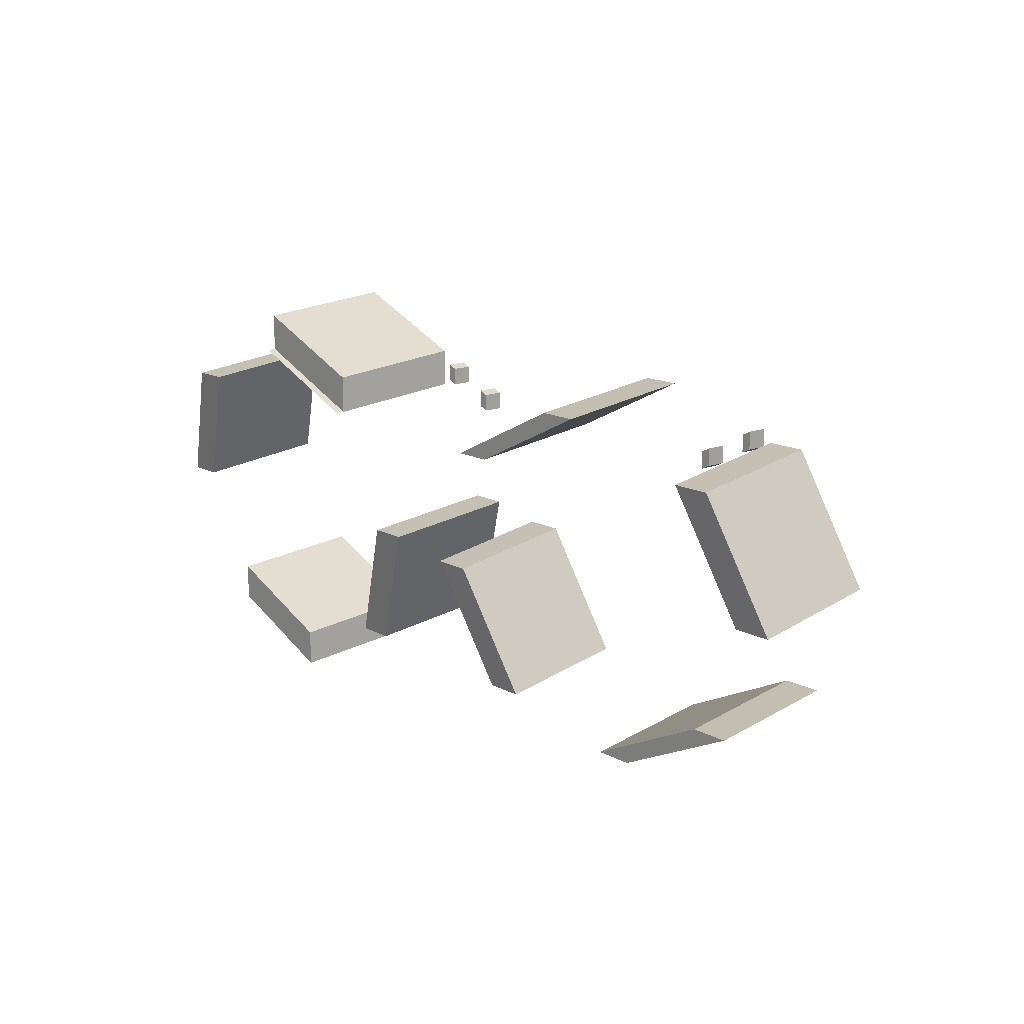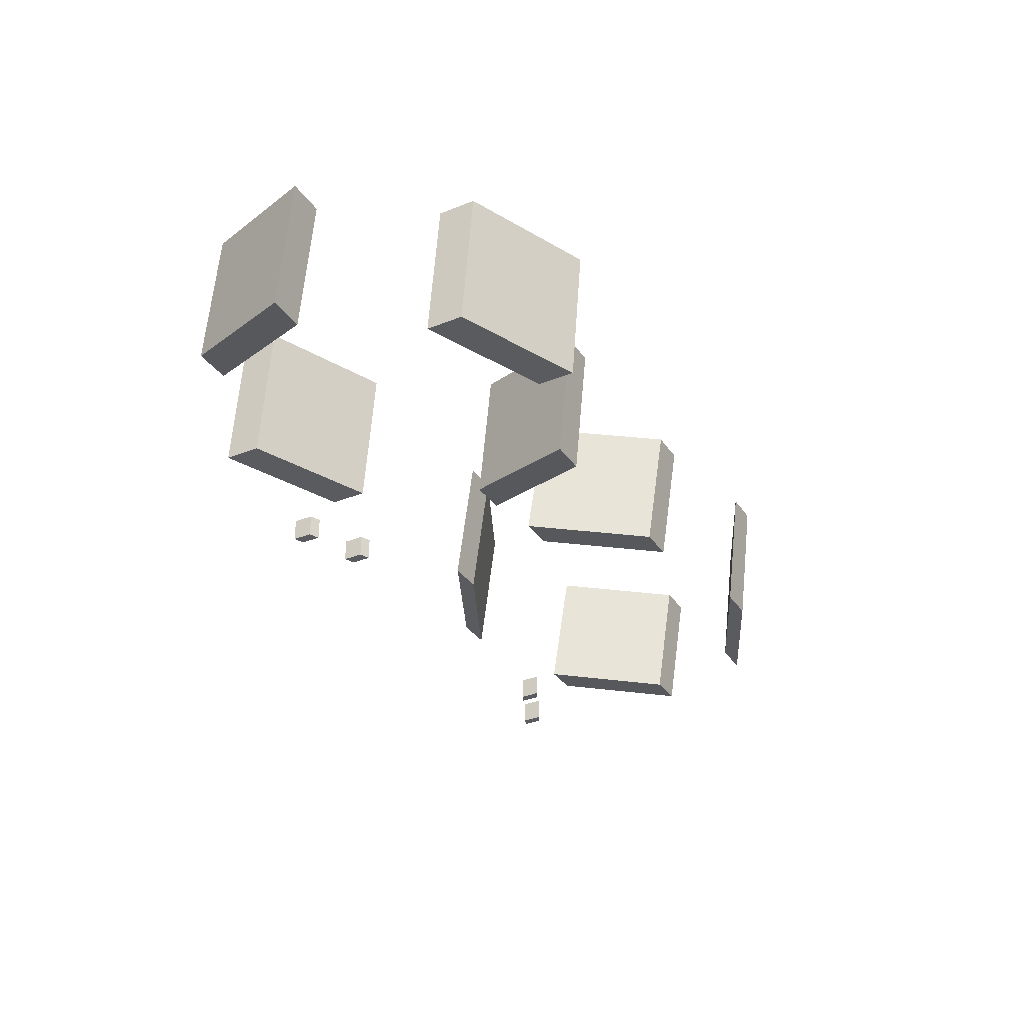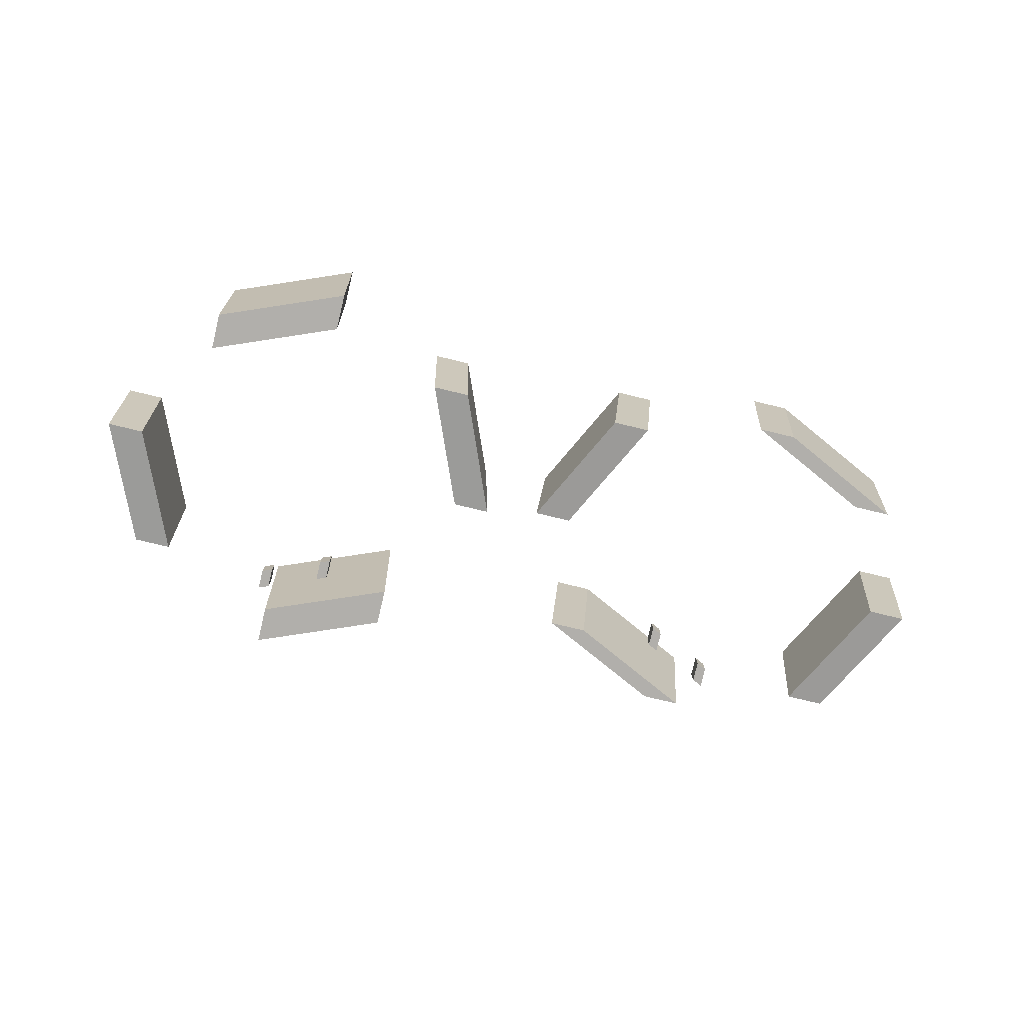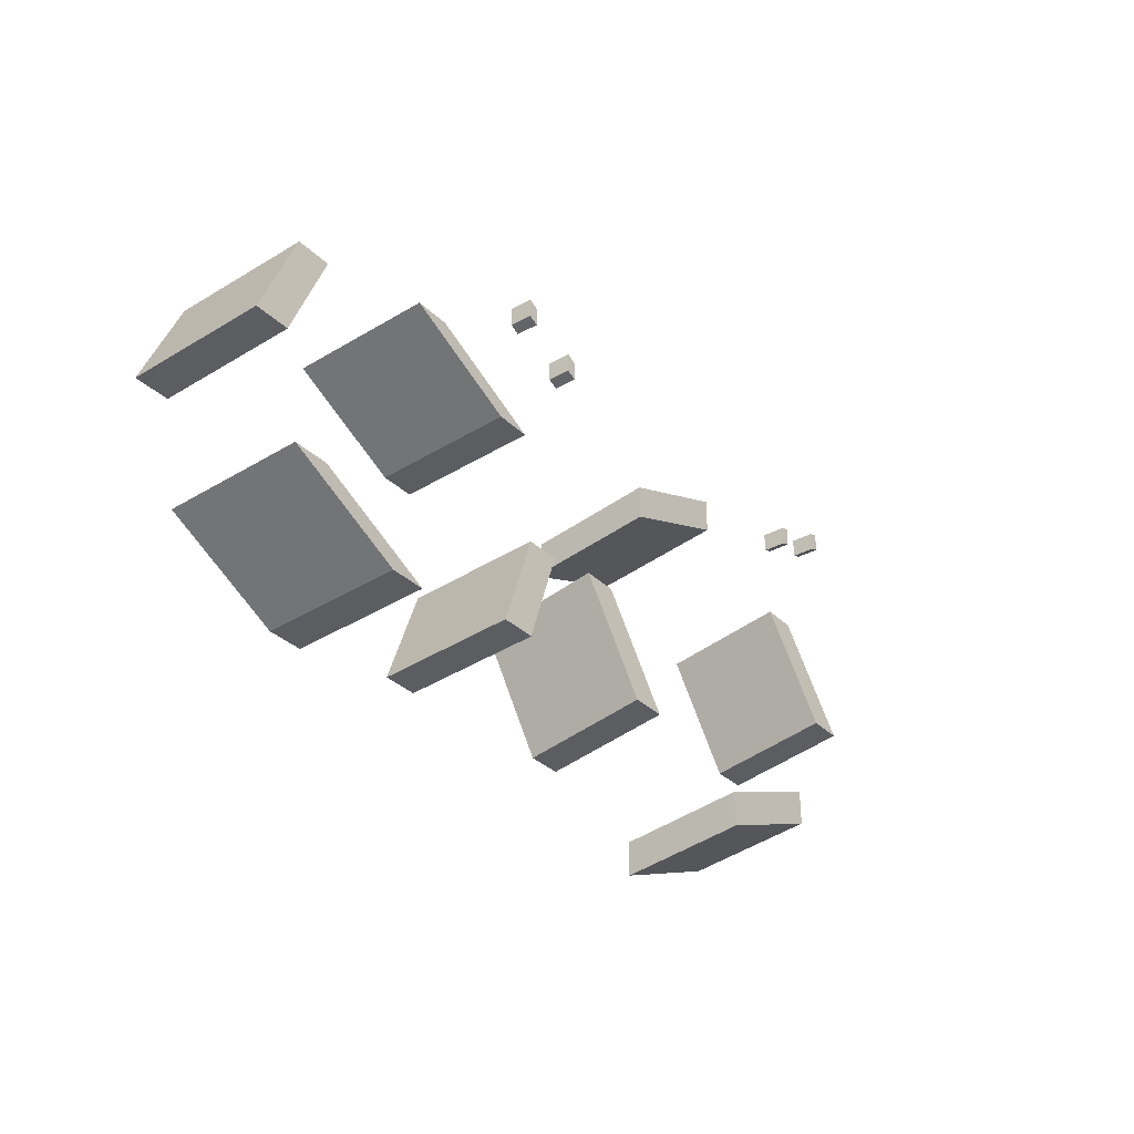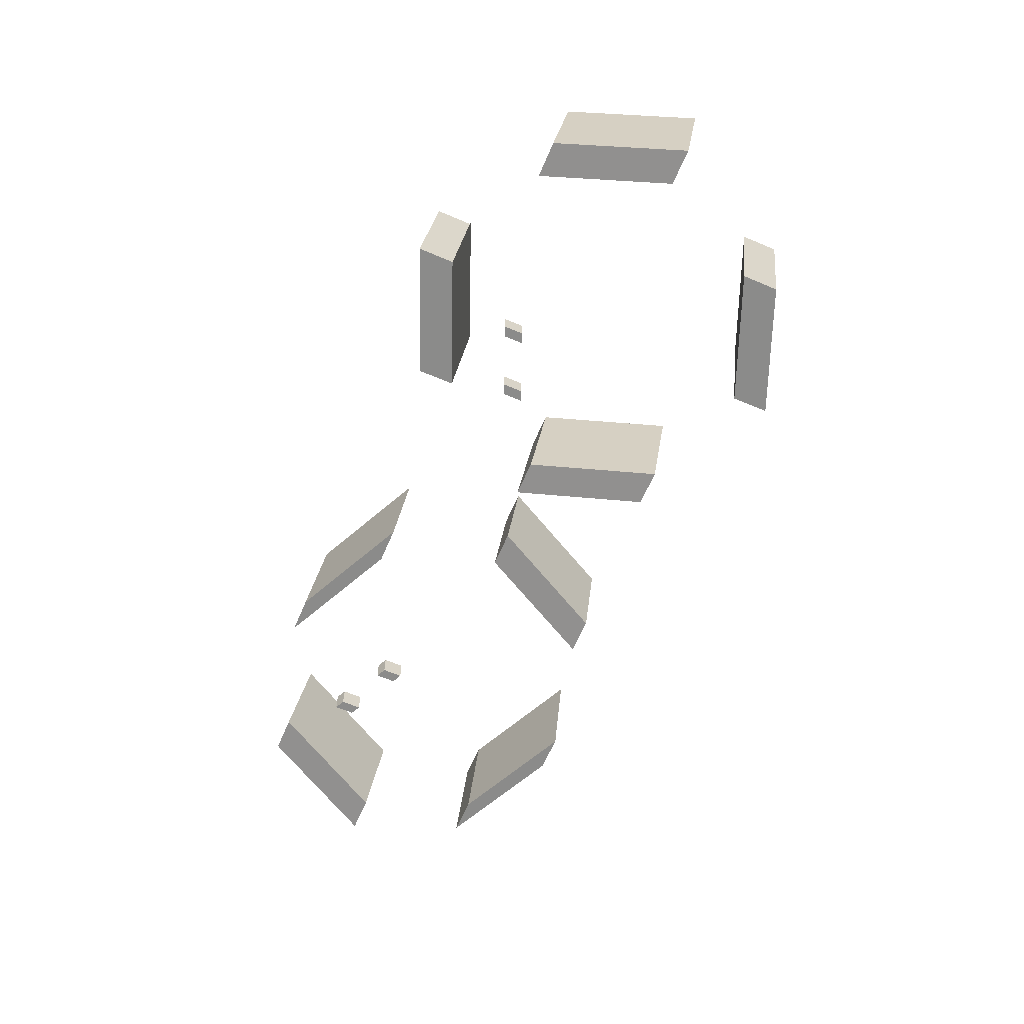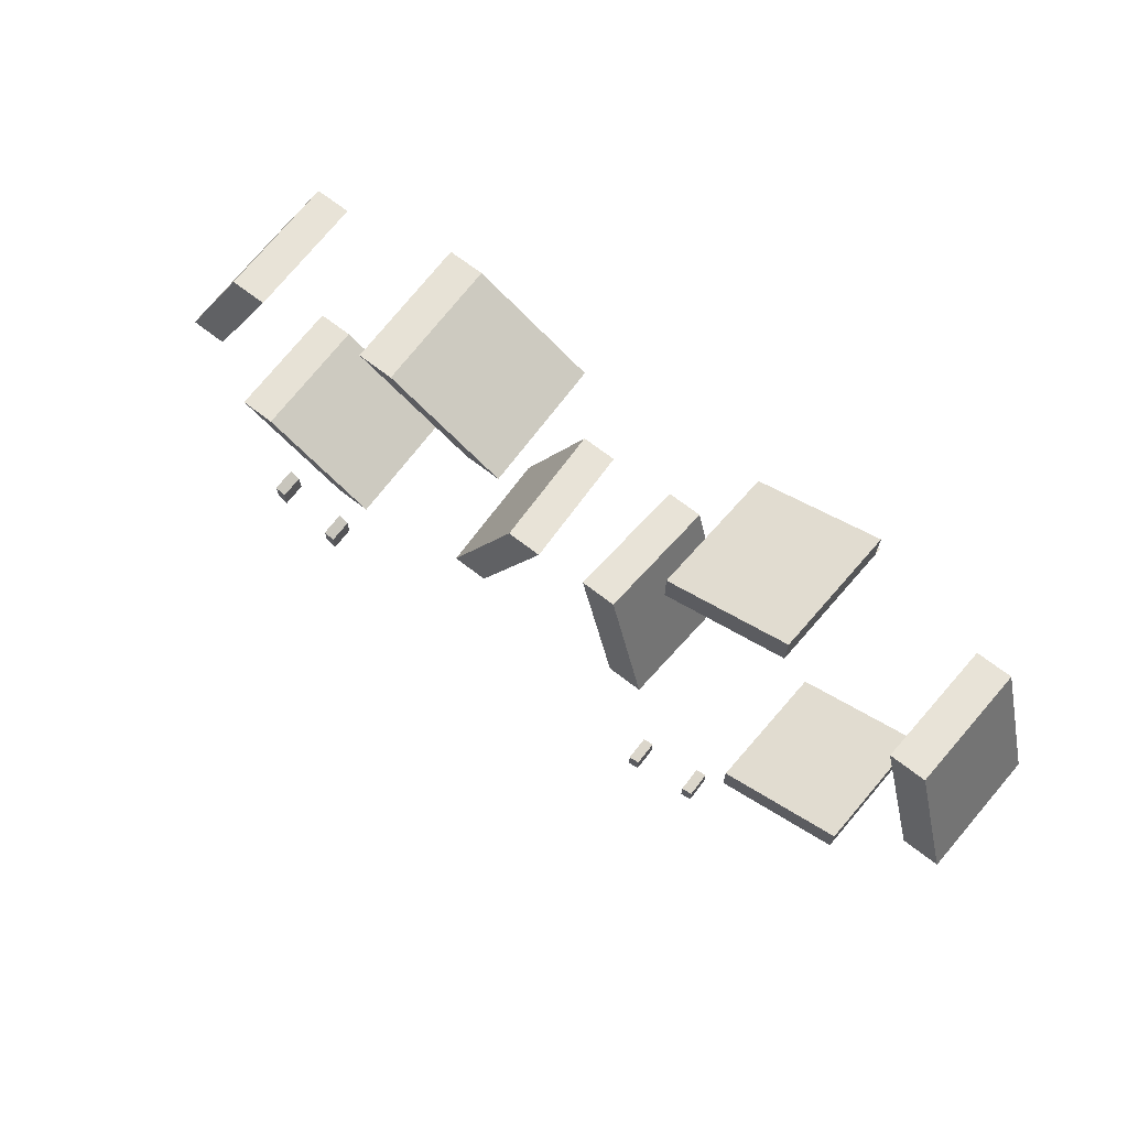
<metadata>
{"format":"obj","ext":"obj","renderer":"f3d","projection":"perspective","resolution":1024,"background":"white","views":[{"elev":14.6,"azim":-130.8,"up":"+Z"},{"elev":-32.9,"azim":118.9,"up":"+Y"},{"elev":-78.3,"azim":166.6,"up":"+Y"},{"elev":-33.0,"azim":-52.6,"up":"+Z"},{"elev":-63.7,"azim":66.8,"up":"+Y"},{"elev":69.1,"azim":37.7,"up":"+Z"}]}
</metadata>
<code>
v 10.8 3.515 4.487
v 10.8 4.431 4.487
v 11.21 3.515 4.654
v 11.21 4.431 4.654
v 11.21 3.515 4.654
v 11.21 3.515 5.452
v 10.8 3.515 4.487
v 10.8 3.515 5.286
v 11.21 4.431 4.654
v 11.21 4.431 5.452
v 11.21 3.515 4.654
v 11.21 3.515 5.452
v 10.8 4.431 4.487
v 10.8 4.431 5.286
v 11.21 4.431 4.654
v 11.21 4.431 5.452
v 10.8 3.515 4.487
v 10.8 3.515 5.286
v 10.8 4.431 4.487
v 10.8 4.431 5.286
v 10.8 3.515 5.286
v 10.8 4.431 5.286
v 11.21 3.515 5.452
v 11.21 4.431 5.452
f 2 4 3 1
f 6 8 7 5
f 10 12 11 9
f 14 16 15 13
f 18 20 19 17
f 22 21 23 24
v 8.336 3.515 3.492
v 8.748 3.515 3.658
v 8.748 4.431 3.658
v 8.336 4.431 3.492
v 8.748 3.515 3.658
v 8.748 3.515 4.457
v 8.336 3.515 3.492
v 8.336 3.515 4.29
v 8.748 4.431 3.658
v 8.748 4.431 4.457
v 8.748 3.515 3.658
v 8.748 3.515 4.457
v 8.336 4.431 3.492
v 8.336 4.431 4.29
v 8.748 4.431 3.658
v 8.748 4.431 4.457
v 8.336 3.515 3.492
v 8.336 3.515 4.29
v 8.336 4.431 3.492
v 8.336 4.431 4.29
v 8.336 3.515 4.29
v 8.748 3.515 4.457
v 8.748 4.431 4.457
v 8.336 4.431 4.29
f 28 27 26 25
f 30 32 31 29
f 34 36 35 33
f 38 40 39 37
f 42 44 43 41
f 48 45 46 47
v -9.461 3.515 4.502
v -9.06 3.515 4.309
v -9.06 4.431 4.309
v -9.461 4.431 4.502
v -9.06 3.515 4.309
v -9.06 3.515 5.108
v -9.461 3.515 4.502
v -9.461 3.515 5.301
v -9.06 4.431 4.309
v -9.06 4.431 5.108
v -9.06 3.515 4.309
v -9.06 3.515 5.108
v -9.461 4.431 4.502
v -9.461 4.431 5.301
v -9.06 4.431 4.309
v -9.06 4.431 5.108
v -9.461 3.515 4.502
v -9.461 3.515 5.301
v -9.461 4.431 4.502
v -9.461 4.431 5.301
v -9.461 3.515 5.301
v -9.06 3.515 5.108
v -9.06 4.431 5.108
v -9.461 4.431 5.301
f 52 51 50 49
f 54 56 55 53
f 58 60 59 57
f 62 64 63 61
f 66 68 67 65
f 72 69 70 71
v -7.069 3.515 3.35
v -7.069 4.431 3.35
v -6.669 3.515 3.157
v -6.669 4.431 3.157
v -6.669 3.515 3.157
v -6.669 3.515 3.956
v -7.069 3.515 3.35
v -7.069 3.515 4.148
v -6.669 4.431 3.157
v -6.669 4.431 3.956
v -6.669 3.515 3.157
v -6.669 3.515 3.956
v -7.069 4.431 3.35
v -7.069 4.431 4.148
v -6.669 4.431 3.157
v -6.669 4.431 3.956
v -7.069 3.515 3.35
v -7.069 3.515 4.148
v -7.069 4.431 3.35
v -7.069 4.431 4.148
v -7.069 3.515 4.148
v -7.069 4.431 4.148
v -6.669 3.515 3.956
v -6.669 4.431 3.956
f 74 76 75 73
f 78 80 79 77
f 82 84 83 81
f 86 88 87 85
f 90 92 91 89
f 94 93 95 96
v 16.33 9.171 6.055
v 18.53 8.342 0.636
v 18.83 14.05 -0.1145
v 16.64 14.88 5.304
v 18.53 8.342 0.636
v 20.12 8.342 0.636
v 16.33 9.171 6.055
v 17.93 9.171 6.055
v 18.83 14.05 -0.1145
v 20.43 14.05 -0.1145
v 18.53 8.342 0.636
v 20.12 8.342 0.636
v 16.64 14.88 5.304
v 18.23 14.88 5.304
v 18.83 14.05 -0.1145
v 20.43 14.05 -0.1145
v 16.33 9.171 6.055
v 17.93 9.171 6.055
v 16.64 14.88 5.304
v 18.23 14.88 5.304
v 17.93 9.171 6.055
v 20.12 8.342 0.636
v 20.43 14.05 -0.1145
v 18.23 14.88 5.304
f 99 98 97 100
f 117 118 119 120
f 102 104 103 101
f 106 108 107 105
f 110 112 111 109
f 114 116 115 113
v 10.82 13.82 -6.882
v 10.57 8.047 -6.266
v 16.29 13.82 -4.668
v 16.05 8.047 -4.052
v 16.29 13.82 -4.668
v 16.29 13.82 -6.264
v 10.82 13.82 -6.882
v 10.82 13.82 -8.479
v 16.05 8.047 -4.052
v 16.05 8.047 -5.649
v 16.29 13.82 -4.668
v 16.29 13.82 -6.264
v 10.57 8.047 -6.266
v 10.57 8.047 -7.863
v 16.05 8.047 -4.052
v 16.05 8.047 -5.649
v 10.82 13.82 -6.882
v 10.82 13.82 -8.479
v 10.57 8.047 -6.266
v 10.57 8.047 -7.863
v 10.82 13.82 -8.479
v 10.57 8.047 -7.863
v 16.29 13.82 -6.264
v 16.05 8.047 -5.649
f 122 124 123 121
f 126 128 127 125
f 130 132 131 129
f 134 136 135 133
f 138 140 139 137
f 142 141 143 144
v 5.53 8.342 -4.622
v 3.338 9.171 0.7968
v 3.641 14.88 0.04623
v 5.834 14.05 -5.372
v 3.338 9.171 0.7968
v 1.741 9.171 0.7968
v 5.53 8.342 -4.622
v 3.933 8.342 -4.622
v 3.641 14.88 0.04623
v 2.044 14.88 0.04623
v 3.338 9.171 0.7968
v 1.741 9.171 0.7968
v 5.834 14.05 -5.372
v 4.237 14.05 -5.372
v 3.641 14.88 0.04623
v 2.044 14.88 0.04623
v 5.53 8.342 -4.622
v 3.933 8.342 -4.622
v 5.834 14.05 -5.372
v 4.237 14.05 -5.372
v 3.933 8.342 -4.622
v 1.741 9.171 0.7968
v 2.044 14.88 0.04623
v 4.237 14.05 -5.372
f 148 147 146 145
f 166 167 168 165
f 150 152 151 149
f 154 156 155 153
f 158 160 159 157
f 162 164 163 161
v 11.4 14.98 7.418
v 11.16 9.209 8.034
v 5.931 14.98 5.204
v 5.682 9.209 5.82
v 11.16 9.209 8.034
v 11.16 9.209 9.631
v 5.682 9.209 5.82
v 5.682 9.209 7.416
v 11.4 14.98 7.418
v 11.4 14.98 9.015
v 11.16 9.209 8.034
v 11.16 9.209 9.631
v 5.931 14.98 5.204
v 5.931 14.98 6.801
v 11.4 14.98 7.418
v 11.4 14.98 9.015
v 5.682 9.209 5.82
v 5.682 9.209 7.416
v 5.931 14.98 5.204
v 5.931 14.98 6.801
v 11.4 14.98 9.015
v 11.16 9.209 9.631
v 5.931 14.98 6.801
v 5.682 9.209 7.416
f 170 172 171 169
f 174 176 175 173
f 178 180 179 177
f 182 184 183 181
f 186 188 187 185
f 190 189 191 192
v -2.187 9.171 0.3056
v -4.724 8.342 -4.96
v -5.075 14.05 -5.69
v -2.538 14.88 -0.4238
v -4.724 8.342 -4.96
v -3.127 8.342 -4.96
v -2.187 9.171 0.3056
v -0.5899 9.171 0.3056
v -5.075 14.05 -5.69
v -3.479 14.05 -5.69
v -4.724 8.342 -4.96
v -3.127 8.342 -4.96
v -2.538 14.88 -0.4238
v -0.9414 14.88 -0.4238
v -5.075 14.05 -5.69
v -3.479 14.05 -5.69
v -2.187 9.171 0.3056
v -0.5899 9.171 0.3056
v -2.538 14.88 -0.4238
v -0.9414 14.88 -0.4238
v -0.5899 9.171 0.3056
v -3.127 8.342 -4.96
v -3.479 14.05 -5.69
v -0.9414 14.88 -0.4238
f 195 194 193 196
f 213 214 215 216
f 198 200 199 197
f 202 204 203 201
f 206 208 207 205
f 210 212 211 209
v -15.47 13.82 -4.312
v -15.18 8.047 -3.714
v -10.15 13.82 -6.875
v -9.862 8.047 -6.277
v -10.15 13.82 -6.875
v -11.75 13.82 -6.875
v -15.47 13.82 -4.312
v -17.07 13.82 -4.312
v -9.862 8.047 -6.277
v -11.46 8.047 -6.277
v -10.15 13.82 -6.875
v -11.75 13.82 -6.875
v -15.18 8.047 -3.714
v -16.78 8.047 -3.714
v -9.862 8.047 -6.277
v -11.46 8.047 -6.277
v -15.47 13.82 -4.312
v -17.07 13.82 -4.312
v -15.18 8.047 -3.714
v -16.78 8.047 -3.714
v -17.07 13.82 -4.312
v -16.78 8.047 -3.714
v -11.75 13.82 -6.875
v -11.46 8.047 -6.277
f 218 220 219 217
f 222 224 223 221
f 226 228 227 225
f 230 232 231 229
f 234 236 235 233
f 238 237 239 240
v -17.35 8.342 1.124
v -14.82 9.171 6.39
v -15.17 14.88 5.661
v -17.7 14.05 0.3946
v -14.82 9.171 6.39
v -16.41 9.171 6.39
v -17.35 8.342 1.124
v -18.95 8.342 1.124
v -15.17 14.88 5.661
v -16.76 14.88 5.661
v -14.82 9.171 6.39
v -16.41 9.171 6.39
v -17.7 14.05 0.3946
v -19.3 14.05 0.3946
v -15.17 14.88 5.661
v -16.76 14.88 5.661
v -17.35 8.342 1.124
v -18.95 8.342 1.124
v -17.7 14.05 0.3946
v -19.3 14.05 0.3946
v -18.95 8.342 1.124
v -16.41 9.171 6.39
v -16.76 14.88 5.661
v -19.3 14.05 0.3946
f 244 243 242 241
f 262 263 264 261
f 246 248 247 245
f 250 252 251 249
f 254 256 255 253
f 258 260 259 257
v -4.508 15.31 4.836
v -4.491 14.98 4.871
v -9.826 15.31 7.399
v -9.81 14.98 7.433
v -7.163 15.23 6.126
v -8.493 15.23 6.767
v -7.165 15.27 6.122
v -8.495 15.27 6.762
v -9.159 15.27 7.083
v -8.496 15.29 6.76
v -9.16 15.29 7.081
v -7.154 15.06 6.143
v -7.152 15.02 6.148
v -8.484 15.06 6.784
v -8.482 15.02 6.788
v -8.481 15 6.791
v -9.147 15.02 7.109
v -9.146 15 7.111
v -5.825 15.06 5.503
v -5.823 15.02 5.507
v -5.822 15 5.509
v -5.158 15.02 5.187
v -5.157 15 5.189
v -5.833 15.23 5.485
v -5.835 15.27 5.481
v -5.836 15.29 5.479
v -5.17 15.27 5.161
v -5.171 15.29 5.159
v -4.491 14.98 4.871
v -2.894 14.98 4.871
v -9.81 14.98 7.433
v -8.213 14.98 7.433
v -4.508 15.31 4.836
v -2.911 15.31 4.836
v -4.491 14.98 4.871
v -2.894 14.98 4.871
v -9.826 15.31 7.399
v -8.23 15.31 7.399
v -4.508 15.31 4.836
v -2.911 15.31 4.836
v -9.81 14.98 7.433
v -8.213 14.98 7.433
v -9.826 15.31 7.399
v -8.23 15.31 7.399
v -2.911 15.31 4.836
v -2.894 14.98 4.871
v -8.23 15.31 7.399
v -8.213 14.98 7.433
v -5.558 15.06 6.143
v -5.556 15.02 6.148
v -4.228 15.06 5.503
v -4.226 15.02 5.507
v -4.225 15 5.509
v -3.561 15.02 5.187
v -3.56 15 5.189
v -5.566 15.23 6.126
v -5.568 15.27 6.122
v -4.236 15.23 5.485
v -4.238 15.27 5.481
v -4.239 15.29 5.479
v -3.573 15.27 5.161
v -3.575 15.29 5.159
v -6.896 15.23 6.767
v -6.898 15.27 6.762
v -7.563 15.27 7.083
v -6.899 15.29 6.76
v -7.564 15.29 7.081
v -6.887 15.06 6.784
v -6.885 15.02 6.788
v -6.884 15 6.791
v -7.55 15.02 7.109
v -7.549 15 7.111
f 267 265 266 268
f 310 309 311 312
f 294 296 295 293
f 298 300 299 297
f 302 304 303 301
f 306 308 307 305
v -4.491 14.98 4.871
v -4.203 9.209 5.469
v -9.81 14.98 7.433
v -9.521 9.209 8.032
v -4.203 9.209 5.469
v -2.606 9.209 5.469
v -9.521 9.209 8.032
v -7.925 9.209 8.032
v -4.491 14.98 4.871
v -2.894 14.98 4.871
v -4.203 9.209 5.469
v -2.606 9.209 5.469
v -9.81 14.98 7.433
v -8.213 14.98 7.433
v -4.491 14.98 4.871
v -2.894 14.98 4.871
v -9.521 9.209 8.032
v -7.925 9.209 8.032
v -9.81 14.98 7.433
v -8.213 14.98 7.433
v -2.894 14.98 4.871
v -2.606 9.209 5.469
v -8.213 14.98 7.433
v -7.925 9.209 8.032
f 338 340 339 337
f 342 344 343 341
f 346 348 347 345
f 350 352 351 349
f 354 356 355 353
f 358 357 359 360
v 11.42 15.31 7.383
v 11.4 14.98 7.418
v 8.675 15.14 6.293
v 5.946 15.31 5.168
v 5.931 14.98 5.204
v 8.671 15.06 6.302
v 10.04 15.14 6.847
v 10.04 15.06 6.856
v 10.04 15.02 6.86
v 10.72 15.06 7.133
v 10.72 15.02 7.137
v 8.678 15.23 6.284
v 10.05 15.23 6.838
v 10.05 15.27 6.834
v 10.73 15.23 7.115
v 10.73 15.27 7.11
v 7.307 15.14 5.74
v 7.31 15.23 5.731
v 6.626 15.23 5.454
v 7.312 15.27 5.726
v 6.628 15.27 5.45
v 7.303 15.06 5.749
v 7.301 15.02 5.753
v 6.619 15.06 5.472
v 6.617 15.02 5.476
f 362 361 364 365

</code>
